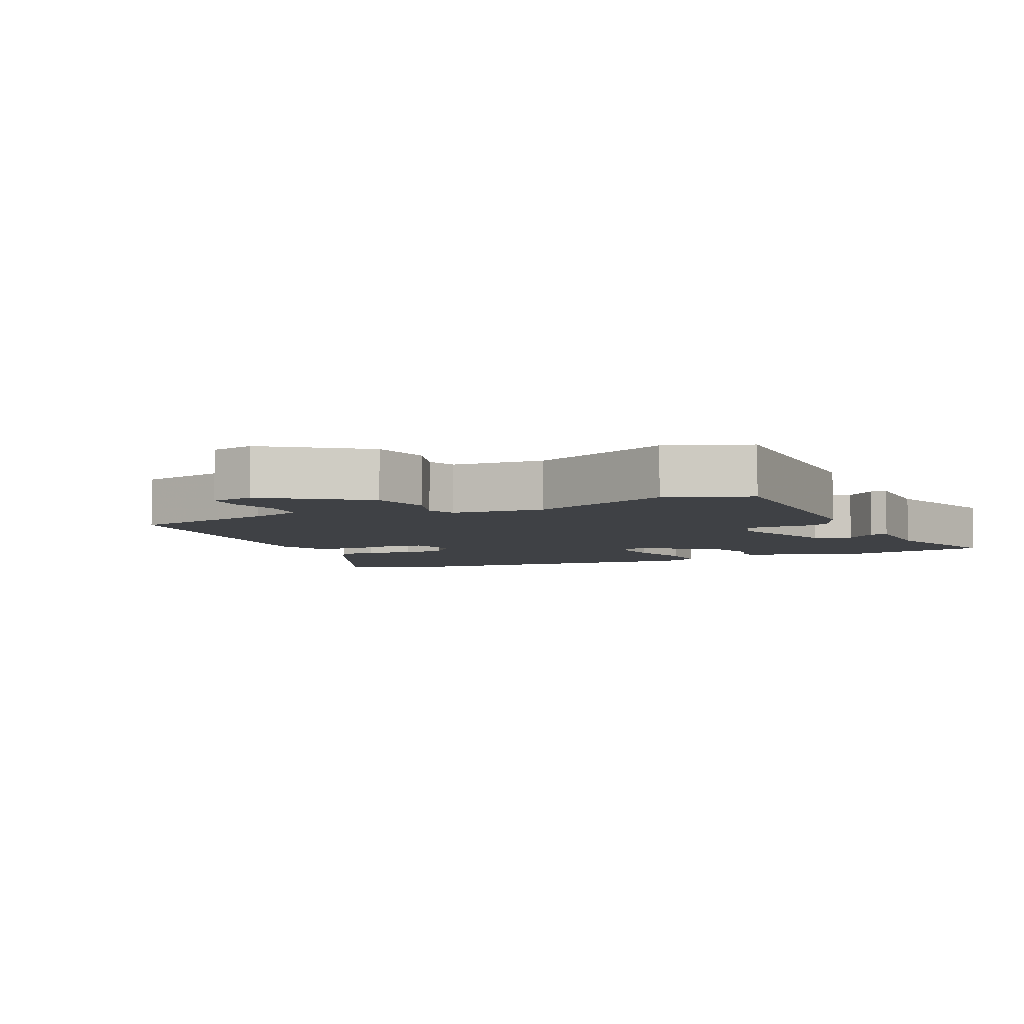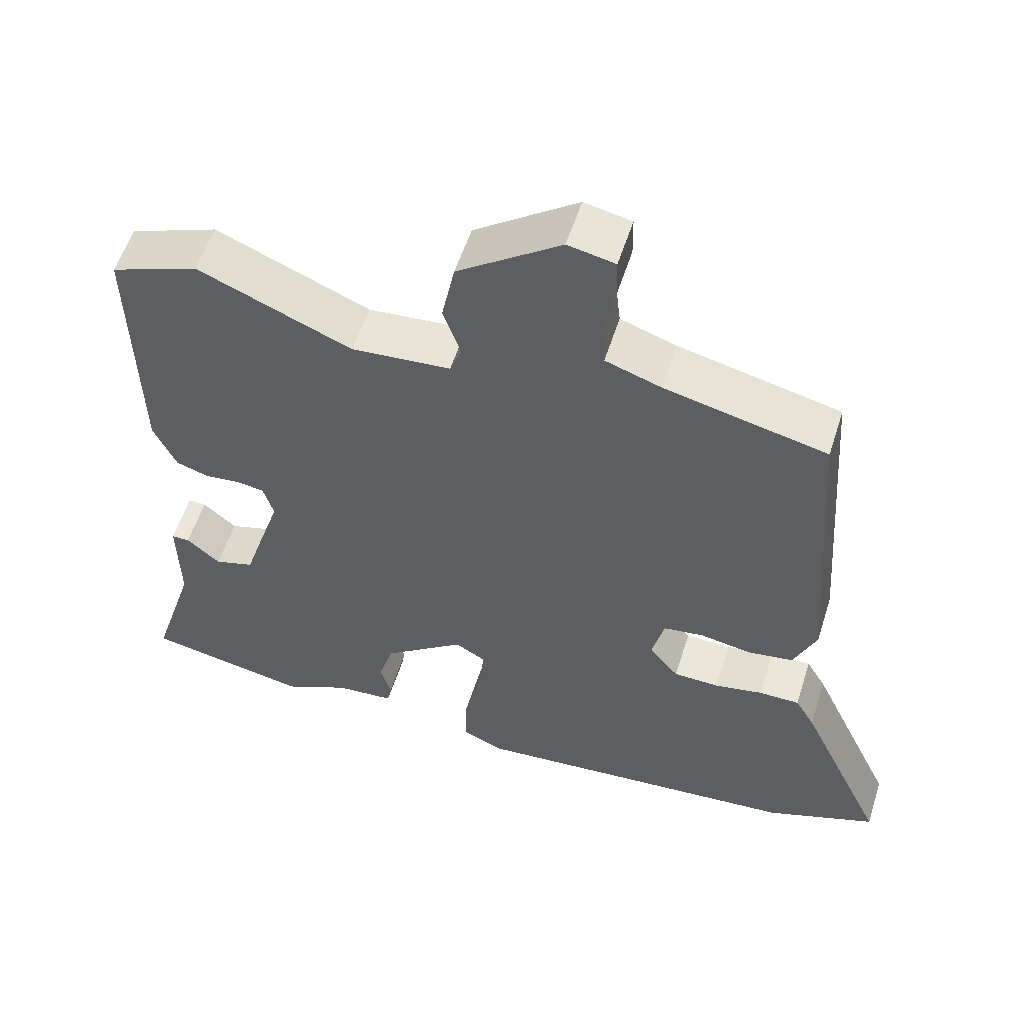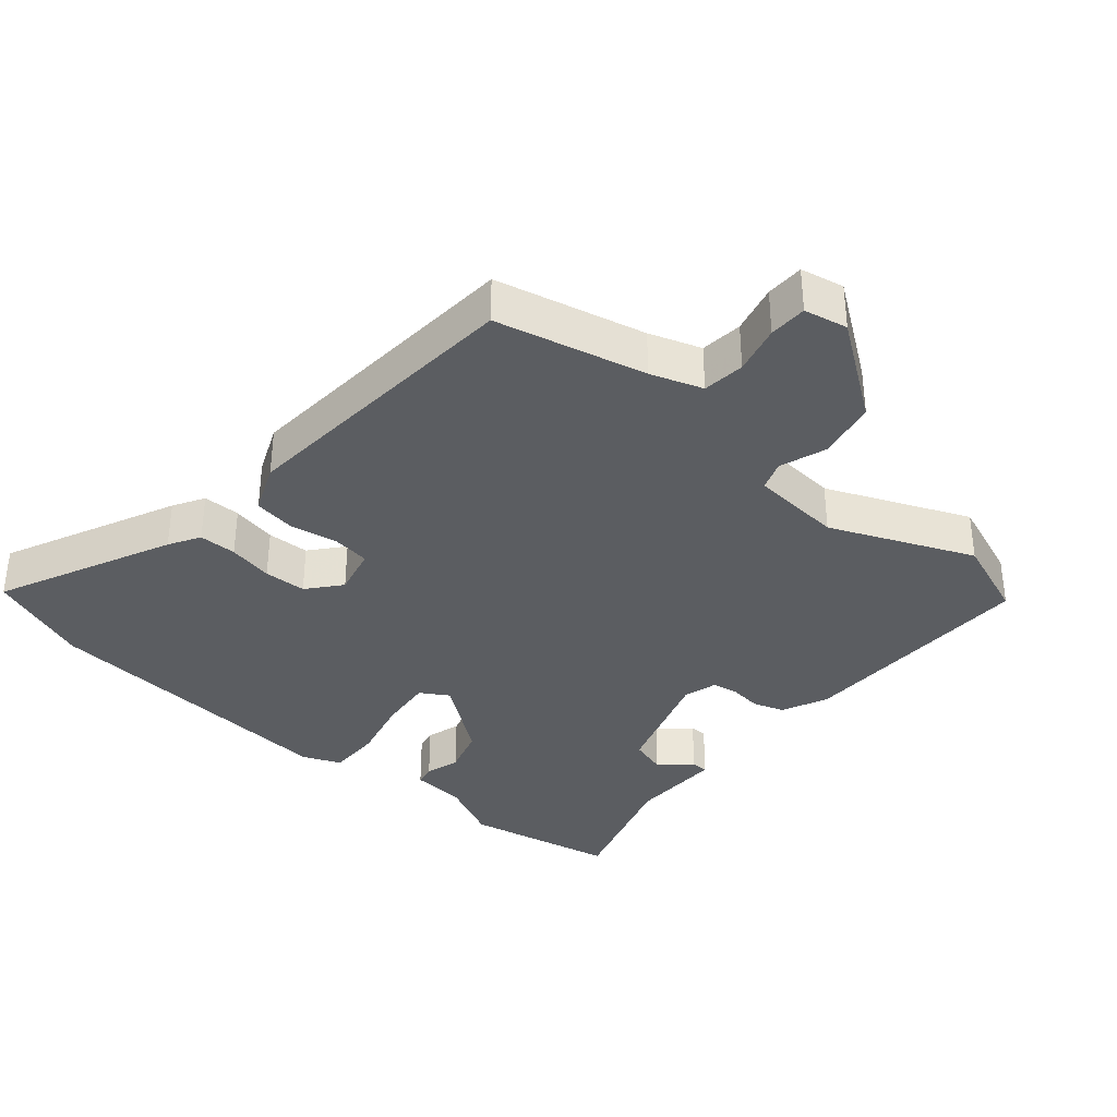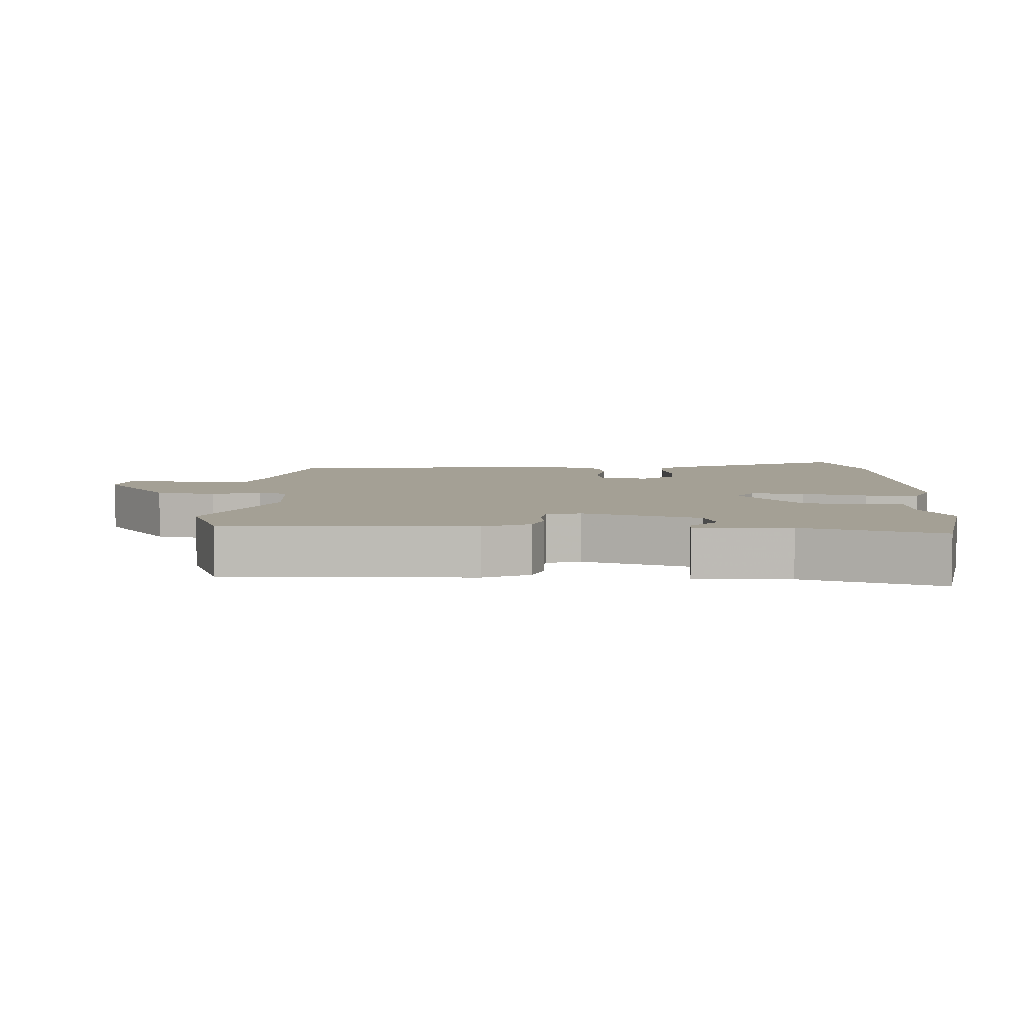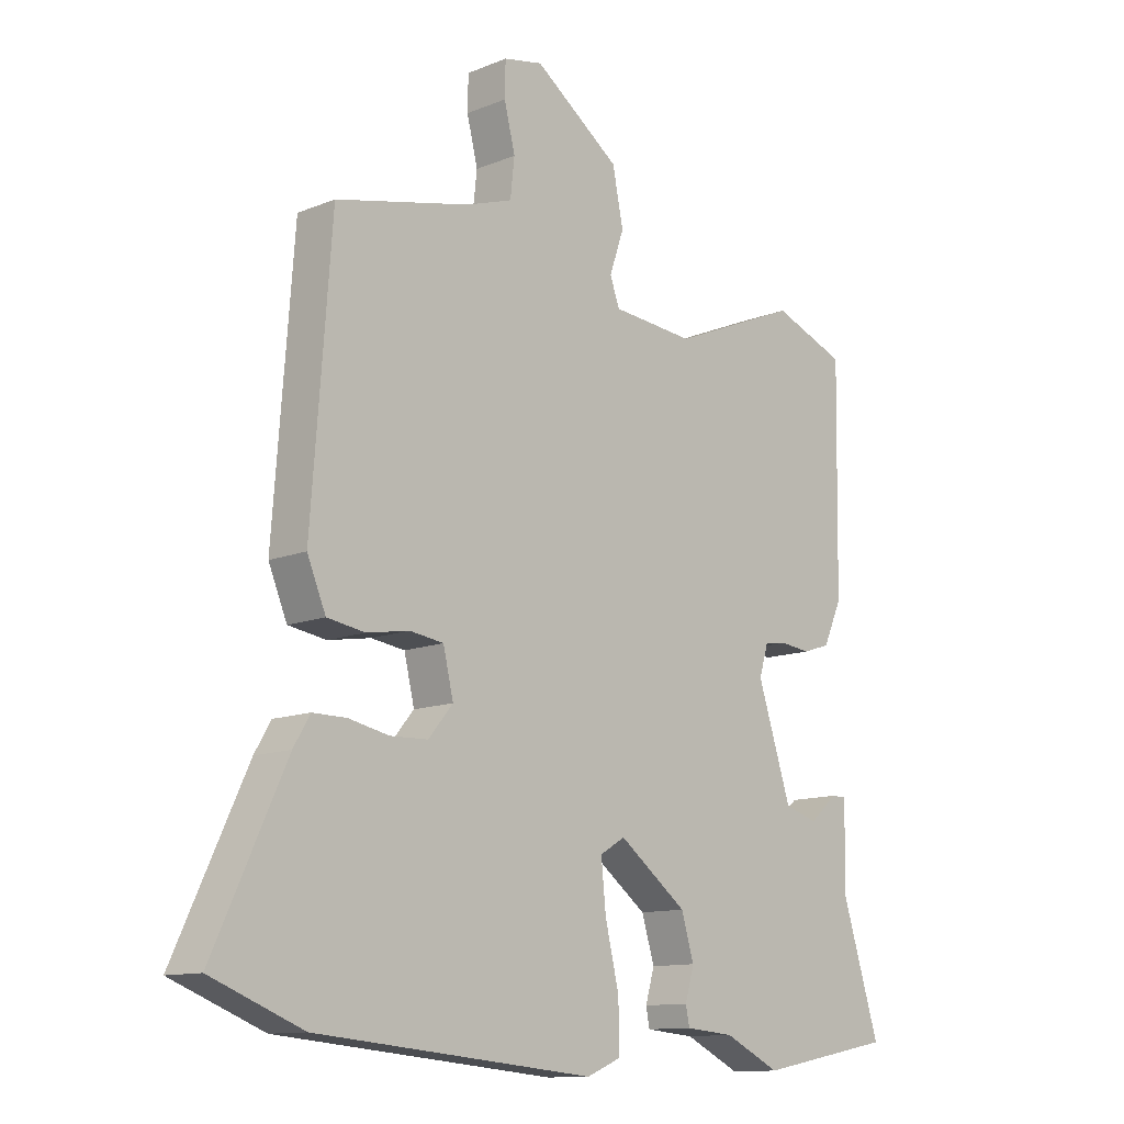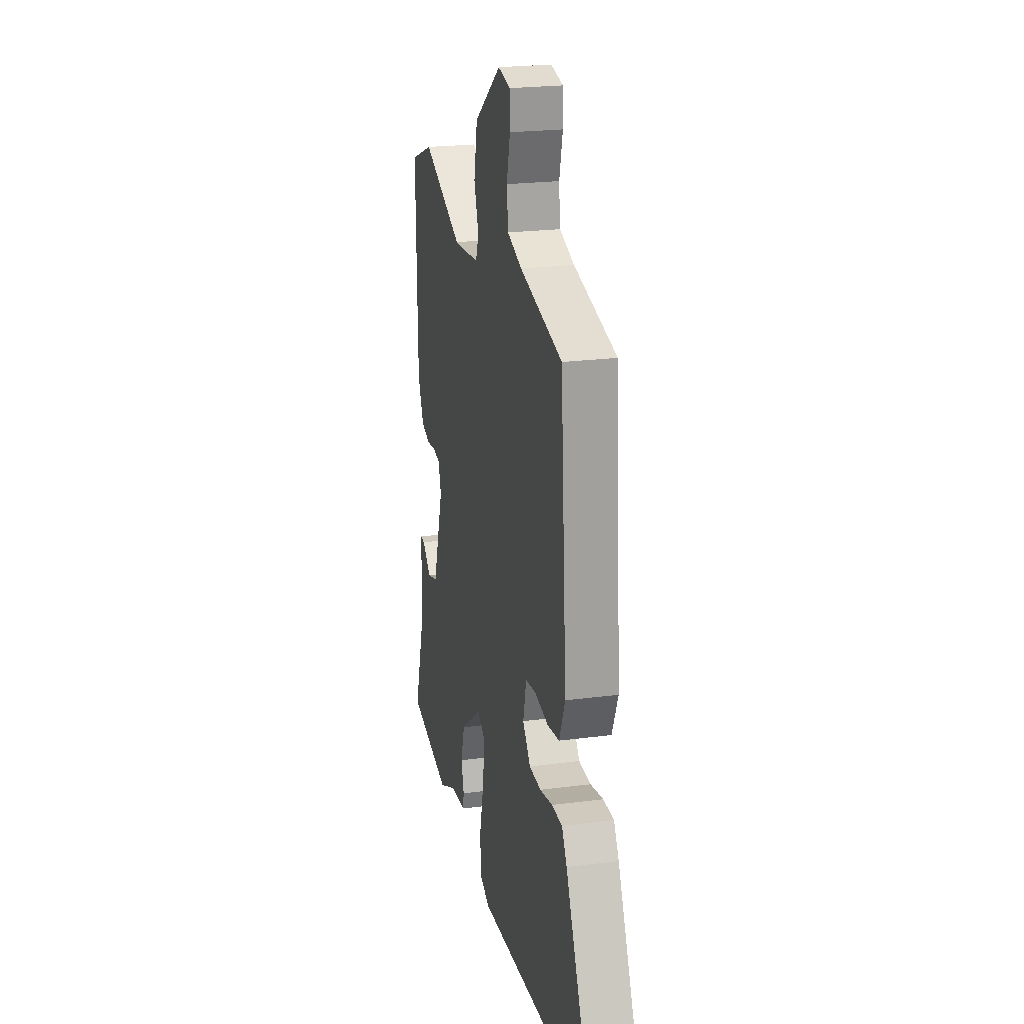
<metadata>
{"format":"obj","ext":"obj","renderer":"f3d","projection":"perspective","resolution":1024,"background":"white","views":[{"elev":-5.5,"azim":25.3,"up":"+Y"},{"elev":56.3,"azim":-162.4,"up":"+Z"},{"elev":-35.6,"azim":-40.3,"up":"+Y"},{"elev":5.8,"azim":92.3,"up":"+Y"},{"elev":-12.1,"azim":-46.1,"up":"+Z"},{"elev":22.8,"azim":-102.6,"up":"+Z"}]}
</metadata>
<code>
v -0.495 0.07 -0.502
v -0.647 0.07 -0.442
v -0.527 0.07 -0.184
v -0.5 0.07 -0.138
v -0.444 0.07 -0.138
v -0.377 0.07 -0.152
v -0.314 0.07 -0.15
v -0.273 0.07 -0.101
v -0.29 0.07 -0.029
v -0.346 0.07 -0.021
v -0.417 0.07 -0.033
v -0.48 0.07 -0.023
v -0.511 0.07 0.051
v -0.478 0.07 0.493
v -0.255 0.07 0.544
v -0.178 0.07 0.57
v -0.171 0.07 0.633
v -0.189 0.07 0.706
v -0.188 0.07 0.763
v -0.123 0.07 0.776
v 0.019 0.07 0.673
v 0.037 0.07 0.584
v 0.013 0.07 0.514
v 0.029 0.07 0.47
v 0.166 0.07 0.458
v 0.378 0.07 0.547
v 0.5 0.07 0.5
v 0.494 0.07 0.136
v 0.463 0.07 0.067
v 0.417 0.07 0.052
v 0.368 0.07 0.058
v 0.33 0.07 0.052
v 0.315 0.07 0.002
v 0.371 0.07 -0.171
v 0.426 0.07 -0.188
v 0.472 0.07 -0.148
v 0.497 0.07 -0.148
v 0.495 0.07 -0.288
v 0.557 0.07 -0.489
v 0.331 0.07 -0.532
v 0.239 0.07 -0.487
v 0.158 0.07 -0.48
v 0.152 0.07 -0.449
v 0.167 0.07 -0.397
v 0.146 0.07 -0.327
v 0.033 0.07 -0.241
v -0.009 0.07 -0.266
v -0.001 0.07 -0.345
v 0.022 0.07 -0.442
v 0.023 0.07 -0.521
v -0.034 0.07 -0.545
v -0.495 0 -0.502
v -0.647 0 -0.442
v -0.527 0 -0.184
v -0.5 0 -0.138
v -0.444 0 -0.138
v -0.377 0 -0.152
v -0.314 0 -0.15
v -0.273 0 -0.101
v -0.29 0 -0.029
v -0.346 0 -0.021
v -0.417 0 -0.033
v -0.48 0 -0.023
v -0.511 0 0.051
v -0.478 0 0.493
v -0.255 0 0.544
v -0.178 0 0.57
v -0.171 0 0.633
v -0.189 0 0.706
v -0.188 0 0.763
v -0.123 0 0.776
v 0.019 0 0.673
v 0.037 0 0.584
v 0.013 0 0.514
v 0.029 0 0.47
v 0.166 0 0.458
v 0.378 0 0.547
v 0.5 0 0.5
v 0.494 0 0.136
v 0.463 0 0.067
v 0.417 0 0.052
v 0.368 0 0.058
v 0.33 0 0.052
v 0.315 0 0.002
v 0.371 0 -0.171
v 0.426 0 -0.188
v 0.472 0 -0.148
v 0.497 0 -0.148
v 0.495 0 -0.288
v 0.557 0 -0.489
v 0.331 0 -0.532
v 0.239 0 -0.487
v 0.158 0 -0.48
v 0.152 0 -0.449
v 0.167 0 -0.397
v 0.146 0 -0.327
v 0.033 0 -0.241
v -0.009 0 -0.266
v -0.001 0 -0.345
v 0.022 0 -0.442
v 0.023 0 -0.521
v -0.034 0 -0.545
f 48 49 50 51
f 47 48 51 1
f 46 47 1 2
f 41 42 43 44
f 41 44 45
f 38 39 40 41
f 38 41 45
f 35 36 37 38
f 34 35 38 45
f 33 34 45 46
f 28 29 30 31
f 28 31 32
f 25 26 27 28
f 24 25 28 32
f 20 21 22 23
f 20 23 24
f 17 18 19 20
f 16 17 20 24
f 15 16 24 32
f 10 11 12 13
f 9 10 13 14
f 3 4 5 6
f 3 6 7
f 2 3 7
f 46 2 7
f 33 46 7 8
f 32 33 8 9
f 9 14 15 32
f 102 101 100 99
f 52 102 99 98
f 53 52 98 97
f 95 94 93 92
f 96 95 92
f 92 91 90 89
f 96 92 89
f 89 88 87 86
f 96 89 86 85
f 97 96 85 84
f 82 81 80 79
f 83 82 79
f 79 78 77 76
f 83 79 76 75
f 74 73 72 71
f 75 74 71
f 71 70 69 68
f 75 71 68 67
f 83 75 67 66
f 64 63 62 61
f 65 64 61 60
f 57 56 55 54
f 58 57 54
f 58 54 53
f 58 53 97
f 59 58 97 84
f 60 59 84 83
f 83 66 65 60
f 1 52 53 2
f 2 53 54 3
f 3 54 55 4
f 4 55 56 5
f 5 56 57 6
f 6 57 58 7
f 7 58 59 8
f 8 59 60 9
f 9 60 61 10
f 10 61 62 11
f 11 62 63 12
f 12 63 64 13
f 13 64 65 14
f 14 65 66 15
f 15 66 67 16
f 16 67 68 17
f 17 68 69 18
f 18 69 70 19
f 19 70 71 20
f 20 71 72 21
f 21 72 73 22
f 22 73 74 23
f 23 74 75 24
f 24 75 76 25
f 25 76 77 26
f 26 77 78 27
f 27 78 79 28
f 28 79 80 29
f 29 80 81 30
f 30 81 82 31
f 31 82 83 32
f 32 83 84 33
f 33 84 85 34
f 34 85 86 35
f 35 86 87 36
f 36 87 88 37
f 37 88 89 38
f 38 89 90 39
f 39 90 91 40
f 40 91 92 41
f 41 92 93 42
f 42 93 94 43
f 43 94 95 44
f 44 95 96 45
f 45 96 97 46
f 46 97 98 47
f 47 98 99 48
f 48 99 100 49
f 49 100 101 50
f 50 101 102 51
f 51 102 52 1

</code>
